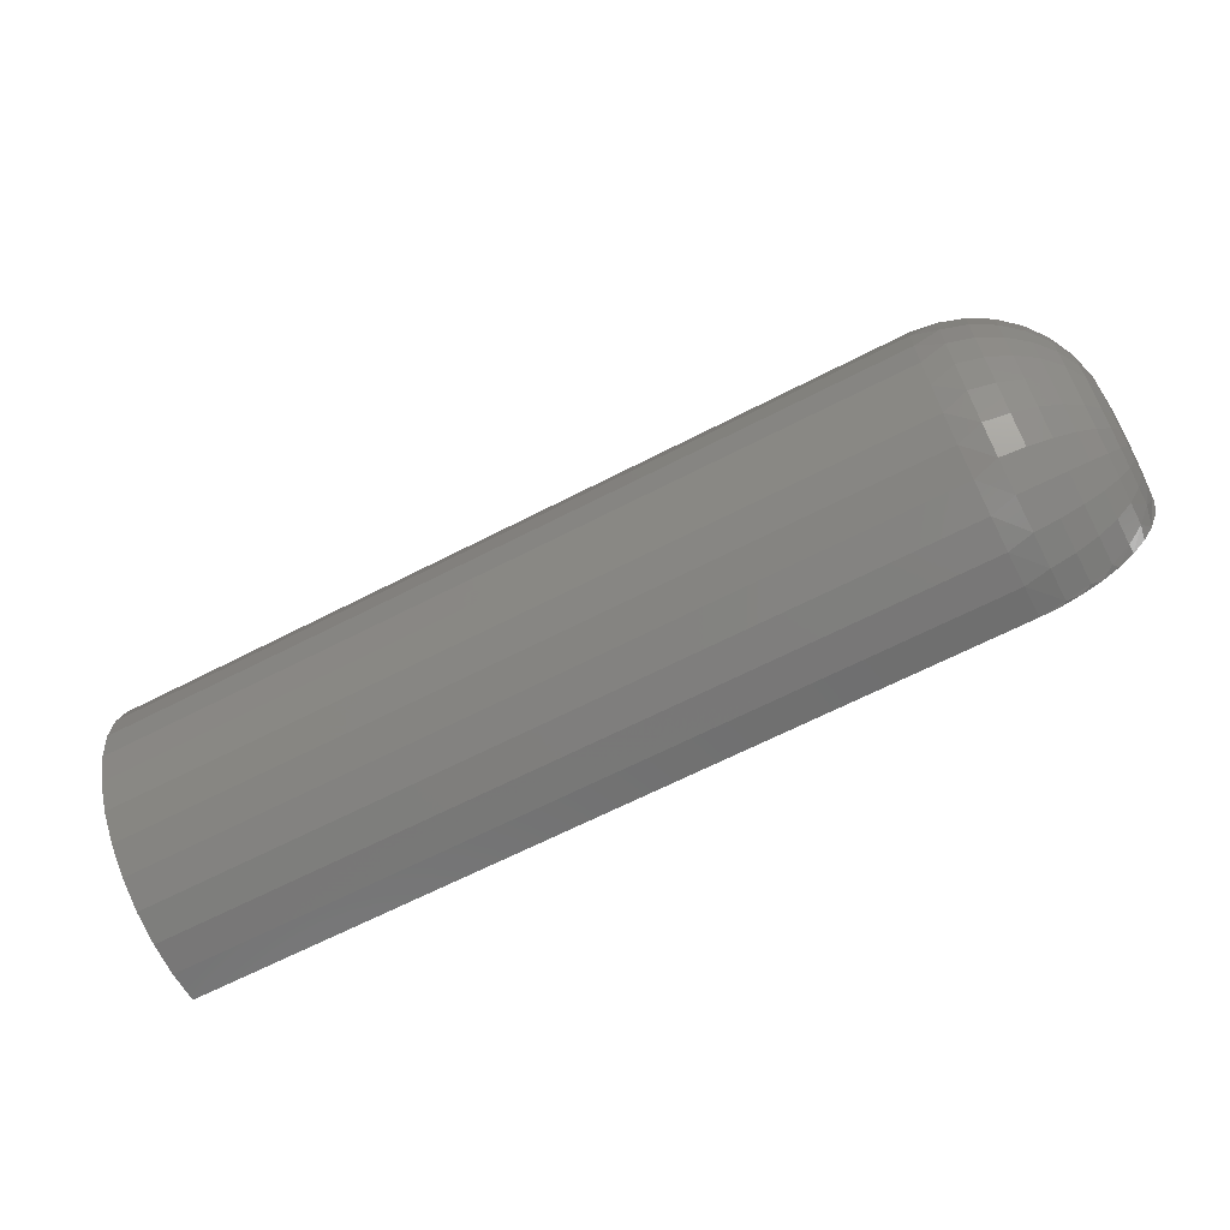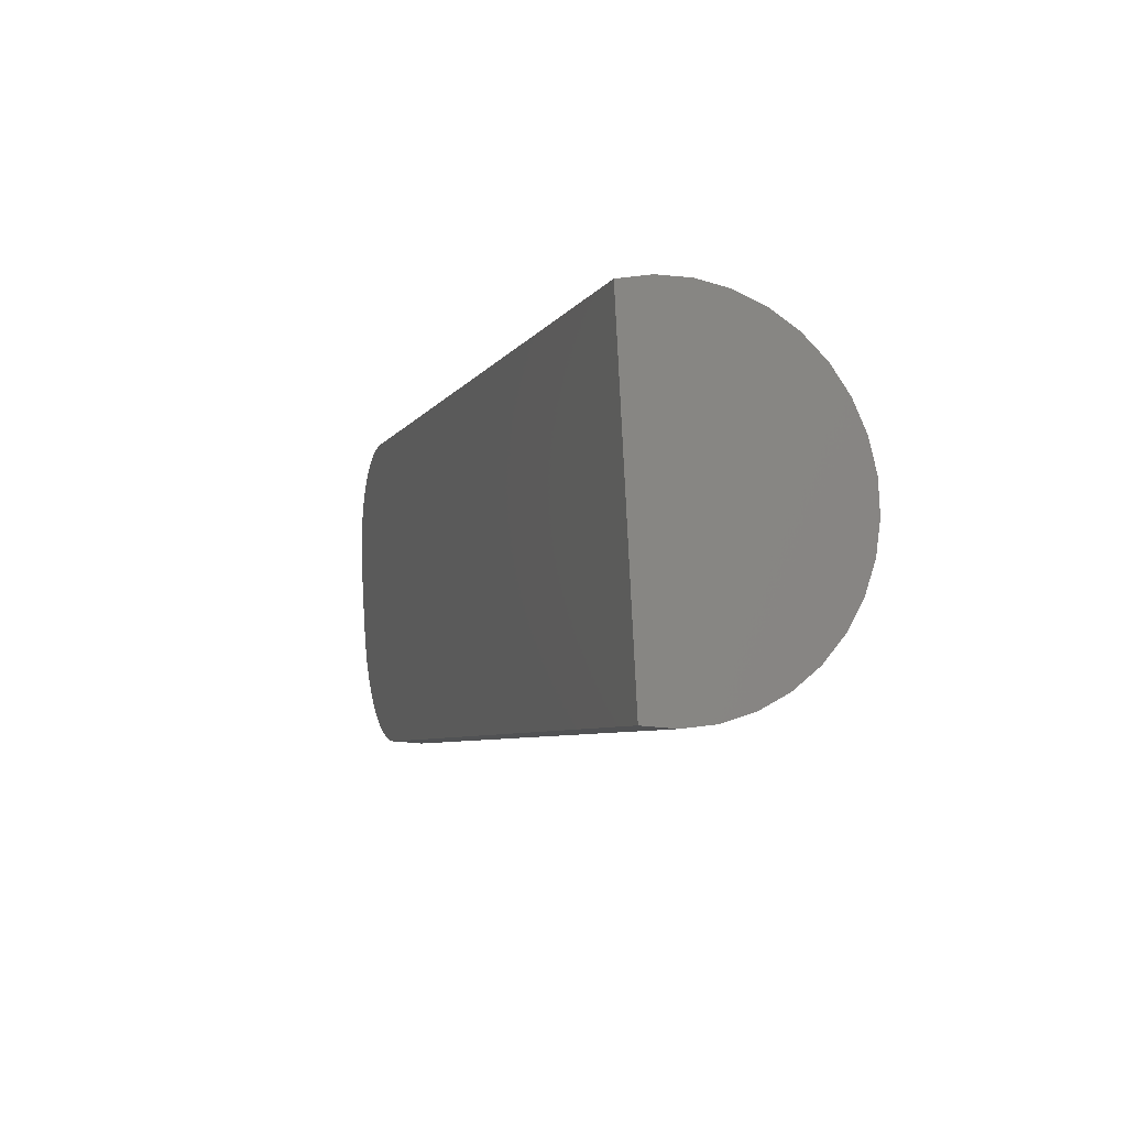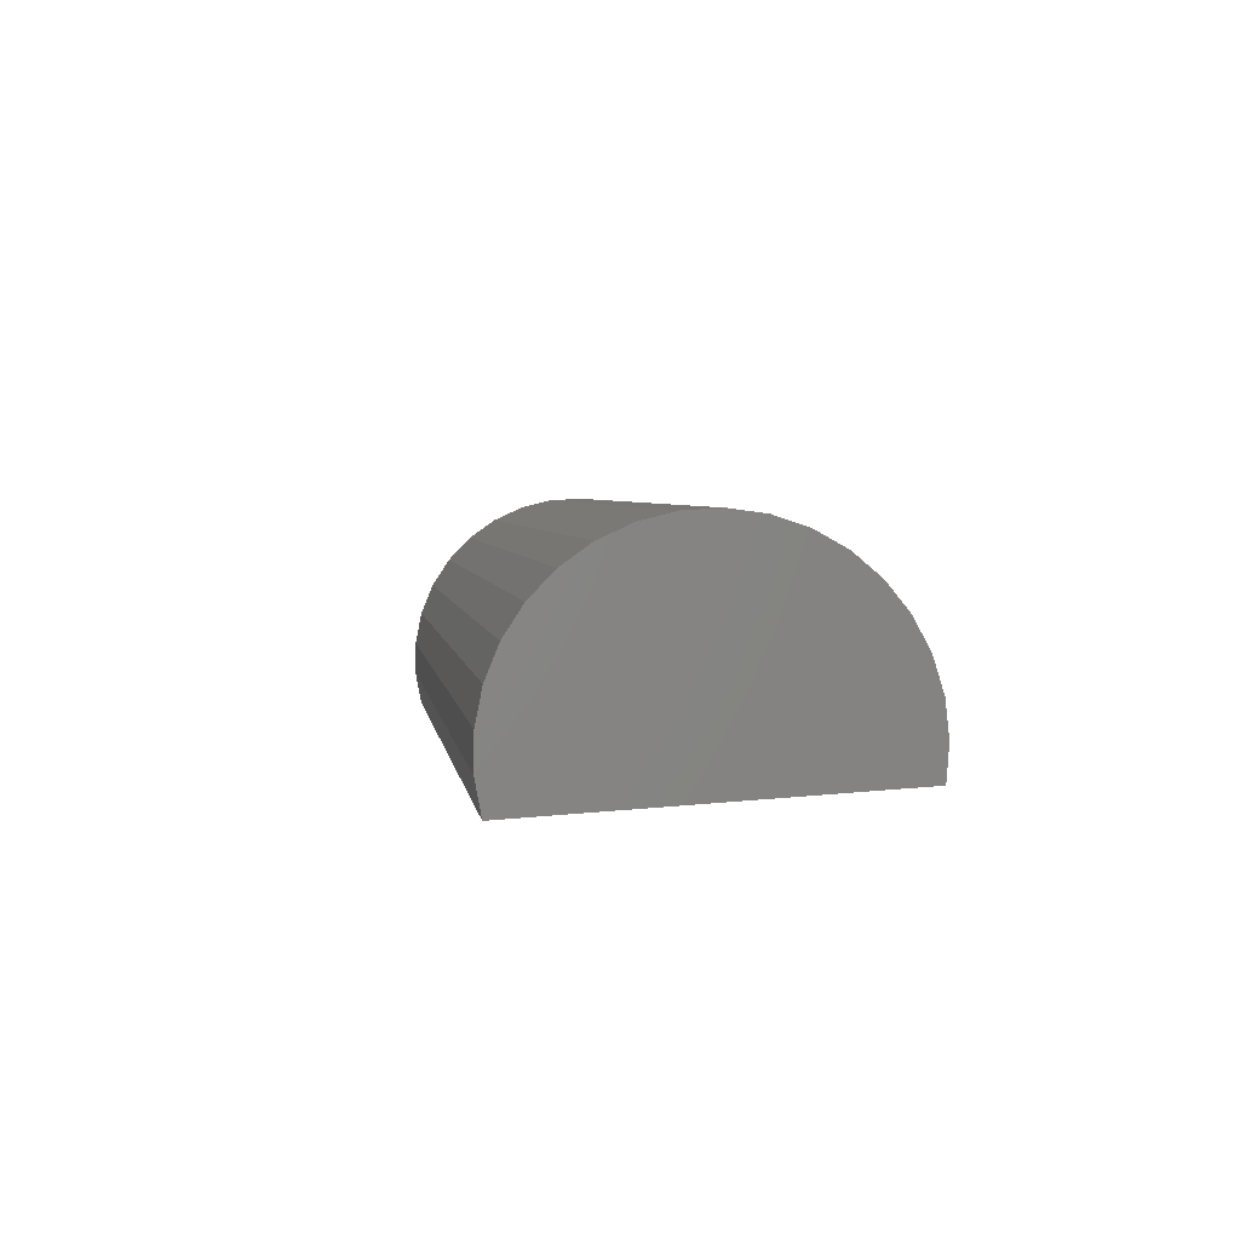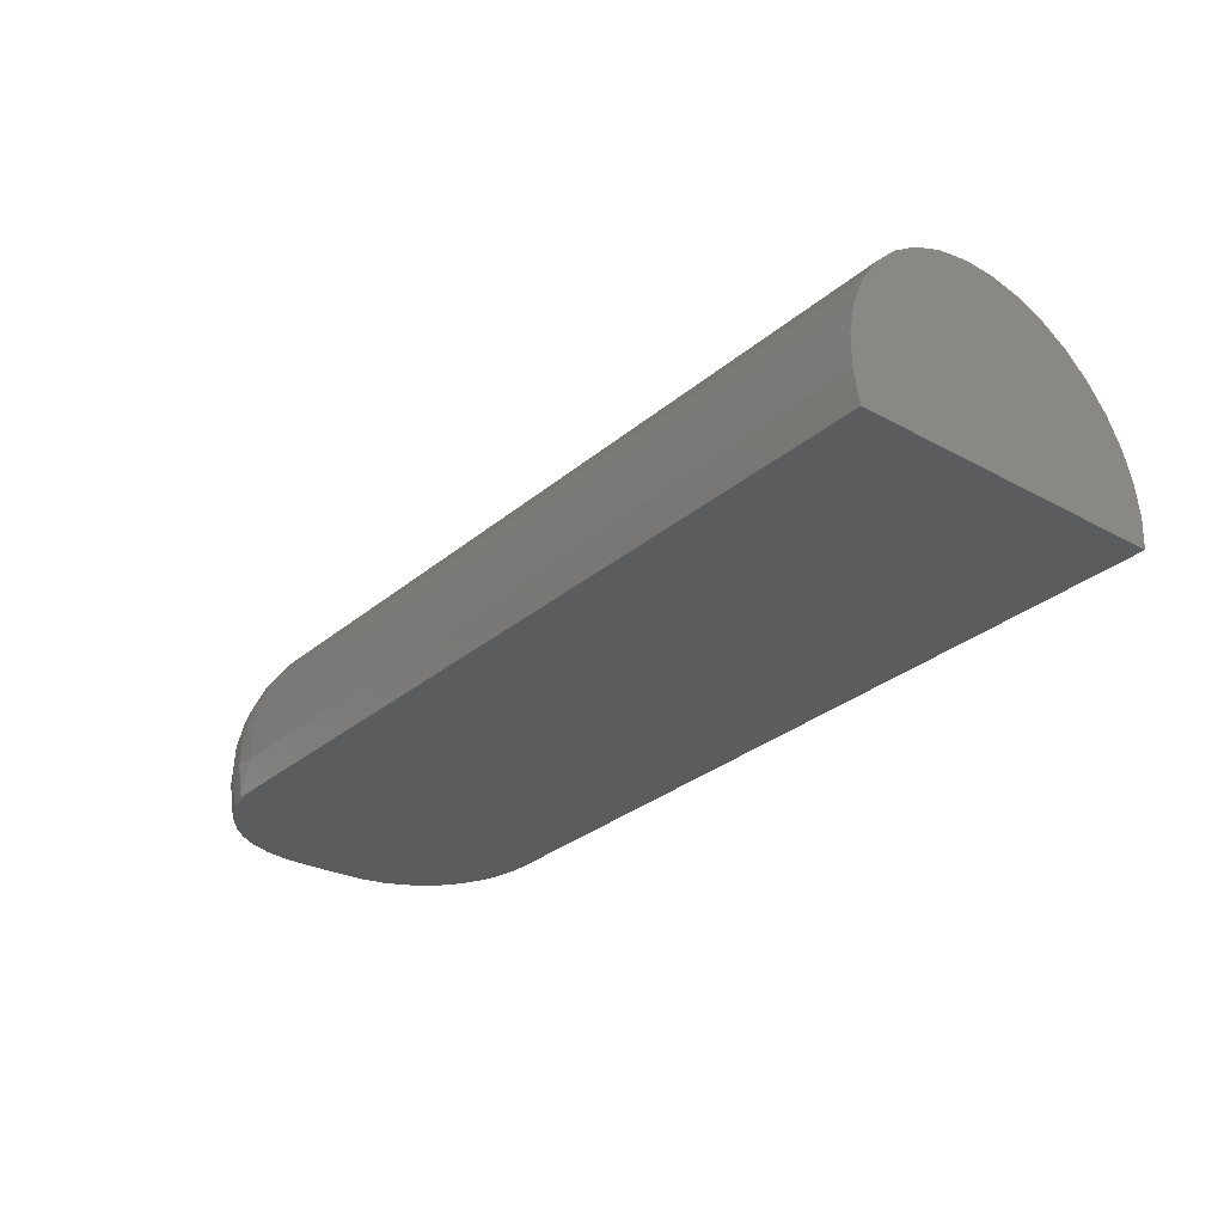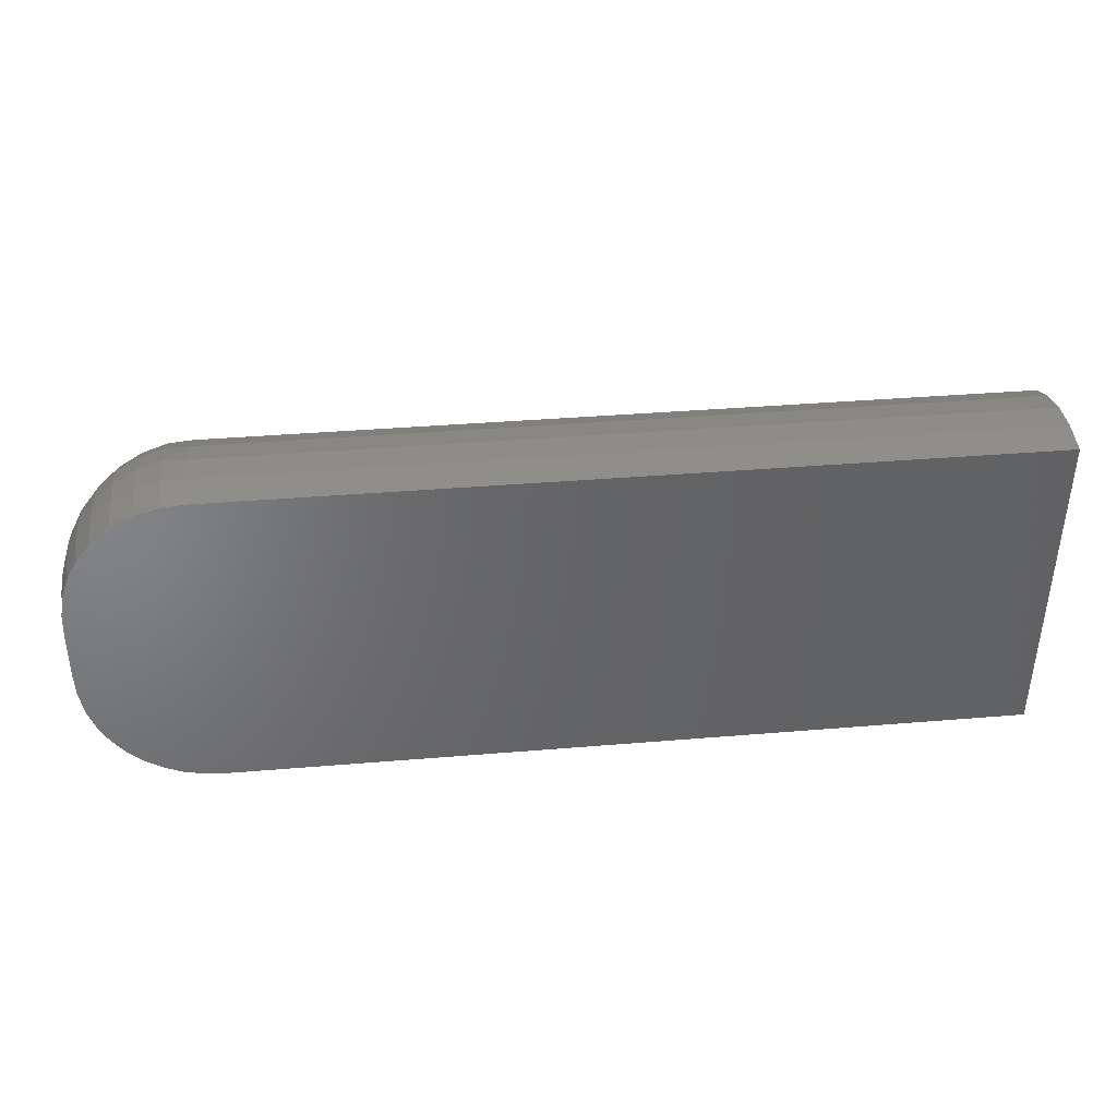
<metadata>
{"format":"stl","ext":"stl","renderer":"f3d","projection":"perspective","resolution":1024,"background":"white","views":[{"elev":-64.9,"azim":27.5,"up":"+Y"},{"elev":-5.9,"azim":-107.6,"up":"+Y"},{"elev":3.7,"azim":-98.3,"up":"+Z"},{"elev":-31.4,"azim":-130.6,"up":"+Z"},{"elev":36.2,"azim":173.7,"up":"+Y"}]}
</metadata>
<code>
# stl→obj: 223 verts, 441 faces
v 0.75 -0.09647 0.009471
v 0.75 -0.05216 0.01131
v 0.75 -0.1016 0.01396
v 0.75 -0.0771 0.008429
v 0.75 -0.07696 0.07426
v 0.75 -0.08371 0.07334
v 0.75 -0.06357 0.07225
v 0.75 -0.07017 0.0739
v 0.75 -0.09015 0.07115
v 0.75 -0.0574 0.06939
v 0.75 -0.09606 0.06779
v 0.75 -0.05188 0.06541
v 0.75 -0.1012 0.06336
v 0.75 -0.04721 0.06046
v 0.75 -0.1055 0.05804
v 0.75 -0.04356 0.05472
v 0.75 -0.1086 0.05202
v 0.75 -0.04107 0.04838
v 0.75 -0.1106 0.0455
v 0.75 -0.03982 0.0417
v 0.75 -0.1113 0.03873
v 0.75 -0.03985 0.03489
v 0.75 -0.1107 0.03196
v 0.75 -0.04118 0.02822
v 0.75 -0.1088 0.02541
v 0.75 -0.04374 0.02191
v 0.75 -0.1057 0.01934
v 0.75 -0.04744 0.01621
v 0.75 -0.05772 0.007388
v 0.7456 -0.01918 0.005315
v 0.7391 -0.1529 0.0125
v 0.7391 -0.00132 0.004355
v 0.7308 -0.1673 0.01328
v 0.7308 0.01307 0.003582
v 0.7205 -0.1801 0.01396
v 0.7456 -0.135 0.01154
v 0.7491 -0.03812 0.006334
v 0.7491 -0.1161 0.01052
v 1.428e-18 -0.2109 0.01562
v 2.326e-18 0.05674 0.001234
v 0.6484 -0.2109 0.01562
v 0.6484 0.05674 0.001234
v 0.6644 -0.2097 0.01556
v 0.6644 0.05546 0.001303
v 0.6799 -0.2058 0.01535
v 0.6799 0.05161 0.00151
v 0.6947 -0.1995 0.01501
v 0.6947 0.0453 0.001849
v 0.7084 -0.1908 0.01454
v 0.7084 0.03664 0.002314
v 0.7205 0.02586 0.002894
v -1.837e-19 -0.2128 0.04143
v 0.6484 -0.2128 0.04143
v -1.788e-18 -0.2098 0.06712
v 0.6484 -0.2098 0.06712
v -3.33e-18 -0.2021 0.0918
v 0.6484 -0.2021 0.0918
v -4.753e-18 -0.1898 0.1146
v 0.6484 -0.1898 0.1146
v -6.008e-18 -0.1735 0.1347
v 0.6484 -0.1735 0.1347
v -7.049e-18 -0.1538 0.1514
v 0.6484 -0.1538 0.1514
v -7.841e-18 -0.1312 0.164
v 0.6484 -0.1312 0.164
v -8.355e-18 -0.1067 0.1723
v 0.6484 -0.1067 0.1723
v -8.572e-18 -0.08106 0.1757
v 0.6484 -0.08106 0.1757
v -8.485e-18 -0.05522 0.1744
v 0.6484 -0.05522 0.1744
v -8.097e-18 -0.03011 0.1681
v 0.6484 -0.03011 0.1681
v -7.423e-18 -0.006604 0.1573
v 0.6484 -0.006604 0.1573
v -6.485e-18 0.01446 0.1423
v 0.6484 0.01446 0.1423
v -5.317e-18 0.03233 0.1236
v 0.6484 0.03233 0.1236
v -3.96e-18 0.04638 0.1019
v 0.6484 0.04638 0.1019
v -2.463e-18 0.05611 0.07792
v 0.6484 0.05611 0.07792
v -8.786e-19 0.06117 0.05255
v 0.6484 0.06117 0.05255
v 7.369e-19 0.06138 0.02668
v 0.6484 0.06138 0.02668
v 0.6683 -0.2093 0.0177
v 0.6683 0.05534 0.003476
v 0.748 -0.02562 0.01384
v 0.7423 -0.003344 0.01918
v 0.748 -0.02175 0.0241
v 0.6683 0.05966 0.02984
v 0.748 -0.01997 0.03493
v 0.6683 0.05873 0.05654
v 0.748 -0.02036 0.0459
v 0.6683 0.05257 0.08254
v 0.748 -0.02288 0.05658
v 0.6683 0.04143 0.1068
v 0.748 -0.02746 0.06656
v 0.6683 0.02574 0.1284
v 0.748 -0.03391 0.07544
v 0.6683 0.006103 0.1466
v 0.748 -0.04197 0.08288
v 0.6683 -0.01671 0.1605
v 0.748 -0.05134 0.0886
v 0.6683 -0.0418 0.1696
v 0.748 -0.06165 0.09236
v 0.6683 -0.06821 0.1737
v 0.748 -0.0725 0.09403
v 0.6683 -0.0949 0.1725
v 0.748 -0.08346 0.09353
v 0.6683 -0.1208 0.1661
v 0.748 -0.09411 0.09089
v 0.6683 -0.145 0.1547
v 0.748 -0.104 0.08622
v 0.6683 -0.1665 0.1388
v 0.748 -0.1129 0.07968
v 0.6683 -0.1844 0.119
v 0.748 -0.1202 0.07154
v 0.6683 -0.1981 0.09602
v 0.748 -0.1258 0.06212
v 0.6683 -0.207 0.07083
v 0.748 -0.1295 0.05177
v 0.6683 -0.2108 0.04438
v 0.748 -0.1311 0.04091
v 0.748 -0.1304 0.02995
v 0.748 -0.1277 0.01932
v 0.7423 -0.1493 0.02703
v 0.7329 0.01362 0.01464
v 0.7203 0.02849 0.01066
v 0.7049 0.04069 0.007397
v 0.6873 0.04975 0.00497
v 0.7329 -0.1666 0.02433
v 0.7203 -0.1818 0.02197
v 0.7049 -0.1943 0.02003
v 0.6873 -0.2036 0.01859
v 0.7423 -0.000958 0.03372
v 0.7329 0.01656 0.0326
v 0.7203 0.03192 0.03162
v 0.7049 0.04453 0.03081
v 0.6873 0.0539 0.03021
v 0.7423 -0.001473 0.04844
v 0.7329 0.01593 0.05078
v 0.7203 0.03118 0.05284
v 0.7049 0.0437 0.05452
v 0.6873 0.053 0.05577
v 0.7423 -0.004868 0.06278
v 0.7329 0.01174 0.06849
v 0.7203 0.02629 0.0735
v 0.7049 0.03823 0.07761
v 0.6873 0.04711 0.08066
v 0.7423 -0.01101 0.07617
v 0.7329 0.004146 0.08503
v 0.7203 0.01743 0.0928
v 0.7049 0.02834 0.09917
v 0.6873 0.03644 0.1039
v 0.7423 -0.01967 0.08809
v 0.7329 -0.006543 0.09976
v 0.7203 0.004961 0.11
v 0.7049 0.0144 0.1184
v 0.6873 0.02142 0.1246
v 0.7423 -0.03049 0.09809
v 0.7329 -0.01991 0.1121
v 0.7203 -0.01064 0.1244
v 0.7049 -0.003033 0.1345
v 0.6873 0.002621 0.142
v 0.7423 -0.04307 0.1058
v 0.7329 -0.03545 0.1216
v 0.7203 -0.02877 0.1354
v 0.7049 -0.02329 0.1468
v 0.6873 -0.01921 0.1553
v 0.7423 -0.05691 0.1108
v 0.7329 -0.05254 0.1278
v 0.7203 -0.04872 0.1427
v 0.7049 -0.04557 0.155
v 0.6873 -0.04324 0.1641
v 0.7423 -0.07147 0.1131
v 0.7329 -0.07053 0.1306
v 0.7203 -0.0697 0.146
v 0.7049 -0.06903 0.1586
v 0.6873 -0.06852 0.1679
v 0.7423 -0.08619 0.1124
v 0.7329 -0.08871 0.1298
v 0.7203 -0.09092 0.145
v 0.7049 -0.09273 0.1575
v 0.6873 -0.09407 0.1668
v 0.7423 -0.1005 0.1088
v 0.7329 -0.1064 0.1254
v 0.7203 -0.1115 0.1399
v 0.7049 -0.1158 0.1518
v 0.6873 -0.1189 0.1606
v 0.7423 -0.1138 0.1026
v 0.7329 -0.1228 0.1176
v 0.7203 -0.1307 0.1308
v 0.7049 -0.1372 0.1417
v 0.6873 -0.142 0.1497
v 0.7423 -0.1257 0.09379
v 0.7329 -0.1375 0.1068
v 0.7203 -0.1478 0.1182
v 0.7049 -0.1563 0.1276
v 0.6873 -0.1626 0.1345
v 0.7423 -0.1355 0.08286
v 0.7329 -0.1497 0.0933
v 0.7203 -0.162 0.1024
v 0.7049 -0.1722 0.11
v 0.6873 -0.1797 0.1155
v 0.7423 -0.1431 0.07021
v 0.7329 -0.159 0.07767
v 0.7203 -0.1729 0.08421
v 0.7049 -0.1843 0.08957
v 0.6873 -0.1928 0.09356
v 0.7423 -0.148 0.05632
v 0.7329 -0.165 0.06051
v 0.7203 -0.18 0.06419
v 0.7049 -0.1923 0.06721
v 0.6873 -0.2014 0.06945
v 0.7423 -0.1501 0.04174
v 0.7329 -0.1676 0.0425
v 0.7203 -0.183 0.04317
v 0.7049 -0.1956 0.04372
v 0.6873 -0.205 0.04413
v 4.494e-19 -0.0771 0.008429
f 1 2 3
f 1 4 2
f 5 6 7
f 7 8 5
f 6 9 7
f 7 9 10
f 9 11 10
f 12 10 11
f 11 13 12
f 14 12 13
f 13 15 14
f 16 14 15
f 15 17 16
f 18 16 17
f 17 19 18
f 20 18 19
f 19 21 20
f 22 20 21
f 21 23 22
f 24 22 23
f 23 25 24
f 26 24 25
f 25 27 26
f 28 26 27
f 27 3 28
f 2 28 3
f 29 2 4
f 30 31 32
f 32 31 33
f 32 33 34
f 34 33 35
f 36 31 30
f 36 30 37
f 36 37 29
f 36 29 4
f 36 4 1
f 36 1 38
f 39 40 41
f 41 40 42
f 41 42 43
f 43 42 44
f 43 44 45
f 45 44 46
f 45 46 47
f 47 46 48
f 47 48 49
f 49 48 50
f 49 50 35
f 35 50 51
f 35 51 34
f 39 41 52
f 52 41 53
f 52 53 54
f 54 53 55
f 54 55 56
f 56 55 57
f 56 57 58
f 58 57 59
f 58 59 60
f 60 59 61
f 60 61 62
f 62 61 63
f 62 63 64
f 64 63 65
f 64 65 66
f 66 65 67
f 66 67 68
f 68 67 69
f 68 69 70
f 70 69 71
f 70 71 72
f 72 71 73
f 72 73 74
f 74 73 75
f 74 75 76
f 76 75 77
f 76 77 78
f 78 77 79
f 78 79 80
f 80 79 81
f 80 81 82
f 82 81 83
f 82 83 84
f 84 83 85
f 84 85 86
f 86 85 87
f 86 87 40
f 40 87 42
f 41 88 53
f 41 43 88
f 42 89 44
f 42 87 89
f 37 28 2
f 29 37 2
f 30 90 26
f 26 28 30
f 30 28 37
f 91 92 90
f 32 91 90
f 32 90 30
f 26 90 24
f 92 22 24
f 92 24 90
f 85 93 87
f 94 20 22
f 94 22 92
f 83 95 85
f 96 18 20
f 96 20 94
f 81 97 83
f 98 16 18
f 98 18 96
f 79 99 81
f 100 14 16
f 100 16 98
f 77 101 79
f 102 12 14
f 102 14 100
f 75 103 77
f 104 10 12
f 104 12 102
f 73 105 75
f 106 7 10
f 106 10 104
f 71 107 73
f 108 8 7
f 108 7 106
f 69 109 71
f 110 5 8
f 110 8 108
f 67 111 69
f 112 6 5
f 112 5 110
f 65 113 67
f 114 9 6
f 114 6 112
f 63 115 65
f 116 11 9
f 116 9 114
f 61 117 63
f 118 13 11
f 118 11 116
f 59 119 61
f 120 15 13
f 120 13 118
f 57 121 59
f 122 17 15
f 122 15 120
f 55 123 57
f 124 19 17
f 124 17 122
f 53 125 55
f 126 21 19
f 126 19 124
f 127 23 21
f 127 21 126
f 31 36 128
f 128 129 31
f 128 25 23
f 128 23 127
f 36 38 27
f 27 25 36
f 36 25 128
f 1 3 38
f 3 27 38
f 91 32 130
f 32 34 130
f 130 34 51
f 130 51 131
f 131 51 50
f 131 50 132
f 132 50 48
f 132 48 133
f 48 46 133
f 89 133 46
f 46 44 89
f 128 127 129
f 129 134 31
f 31 134 33
f 35 33 134
f 134 135 35
f 49 35 135
f 135 136 49
f 47 49 136
f 136 137 47
f 47 137 45
f 45 137 88
f 45 88 43
f 94 92 138
f 138 92 91
f 138 91 139
f 139 91 130
f 139 130 140
f 140 130 131
f 140 131 141
f 141 131 132
f 141 132 142
f 142 132 133
f 142 133 93
f 93 133 89
f 93 89 87
f 96 94 143
f 143 94 138
f 143 138 144
f 144 138 139
f 144 139 145
f 145 139 140
f 145 140 146
f 146 140 141
f 146 141 147
f 147 141 142
f 147 142 95
f 95 142 93
f 95 93 85
f 98 96 148
f 148 96 143
f 148 143 149
f 149 143 144
f 149 144 150
f 150 144 145
f 150 145 151
f 151 145 146
f 151 146 152
f 152 146 147
f 152 147 97
f 97 147 95
f 97 95 83
f 100 98 153
f 153 98 148
f 153 148 154
f 154 148 149
f 154 149 155
f 155 149 150
f 155 150 156
f 156 150 151
f 156 151 157
f 157 151 152
f 157 152 99
f 99 152 97
f 99 97 81
f 102 100 158
f 158 100 153
f 158 153 159
f 159 153 154
f 159 154 160
f 160 154 155
f 160 155 161
f 161 155 156
f 161 156 162
f 162 156 157
f 162 157 101
f 101 157 99
f 101 99 79
f 104 102 163
f 163 102 158
f 163 158 164
f 164 158 159
f 164 159 165
f 165 159 160
f 165 160 166
f 166 160 161
f 166 161 167
f 167 161 162
f 167 162 103
f 103 162 101
f 103 101 77
f 106 104 168
f 168 104 163
f 168 163 169
f 169 163 164
f 169 164 170
f 170 164 165
f 170 165 171
f 171 165 166
f 171 166 172
f 172 166 167
f 172 167 105
f 105 167 103
f 105 103 75
f 108 106 173
f 173 106 168
f 173 168 174
f 174 168 169
f 174 169 175
f 175 169 170
f 175 170 176
f 176 170 171
f 176 171 177
f 177 171 172
f 177 172 107
f 107 172 105
f 107 105 73
f 110 108 178
f 178 108 173
f 178 173 179
f 179 173 174
f 179 174 180
f 180 174 175
f 180 175 181
f 181 175 176
f 181 176 182
f 182 176 177
f 182 177 109
f 109 177 107
f 109 107 71
f 112 110 183
f 183 110 178
f 183 178 184
f 184 178 179
f 184 179 185
f 185 179 180
f 185 180 186
f 186 180 181
f 186 181 187
f 187 181 182
f 187 182 111
f 111 182 109
f 111 109 69
f 114 112 188
f 188 112 183
f 188 183 189
f 189 183 184
f 189 184 190
f 190 184 185
f 190 185 191
f 191 185 186
f 191 186 192
f 192 186 187
f 192 187 113
f 113 187 111
f 113 111 67
f 116 114 193
f 193 114 188
f 193 188 194
f 194 188 189
f 194 189 195
f 195 189 190
f 195 190 196
f 196 190 191
f 196 191 197
f 197 191 192
f 197 192 115
f 115 192 113
f 115 113 65
f 118 116 198
f 198 116 193
f 198 193 199
f 199 193 194
f 199 194 200
f 200 194 195
f 200 195 201
f 201 195 196
f 201 196 202
f 202 196 197
f 202 197 117
f 117 197 115
f 117 115 63
f 120 118 203
f 203 118 198
f 203 198 204
f 204 198 199
f 204 199 205
f 205 199 200
f 205 200 206
f 206 200 201
f 206 201 207
f 207 201 202
f 207 202 119
f 119 202 117
f 119 117 61
f 122 120 208
f 208 120 203
f 208 203 209
f 209 203 204
f 209 204 210
f 210 204 205
f 210 205 211
f 211 205 206
f 211 206 212
f 212 206 207
f 212 207 121
f 121 207 119
f 121 119 59
f 124 122 213
f 213 122 208
f 213 208 214
f 214 208 209
f 214 209 215
f 215 209 210
f 215 210 216
f 216 210 211
f 216 211 217
f 217 211 212
f 217 212 123
f 123 212 121
f 123 121 57
f 126 124 218
f 218 124 213
f 218 213 219
f 219 213 214
f 219 214 220
f 220 214 215
f 220 215 221
f 221 215 216
f 221 216 222
f 222 216 217
f 222 217 125
f 125 217 123
f 125 123 55
f 127 126 129
f 129 126 218
f 129 218 134
f 134 218 219
f 134 219 135
f 135 219 220
f 135 220 136
f 136 220 221
f 136 221 137
f 137 221 222
f 137 222 88
f 88 222 125
f 88 125 53
f 66 68 70
f 72 66 70
f 72 64 66
f 64 72 74
f 74 62 64
f 223 86 40
f 223 39 86
f 86 39 52
f 86 52 84
f 84 52 54
f 84 54 82
f 82 54 56
f 82 56 80
f 80 56 58
f 80 58 78
f 78 58 60
f 78 60 76
f 76 60 62
f 76 62 74

</code>
